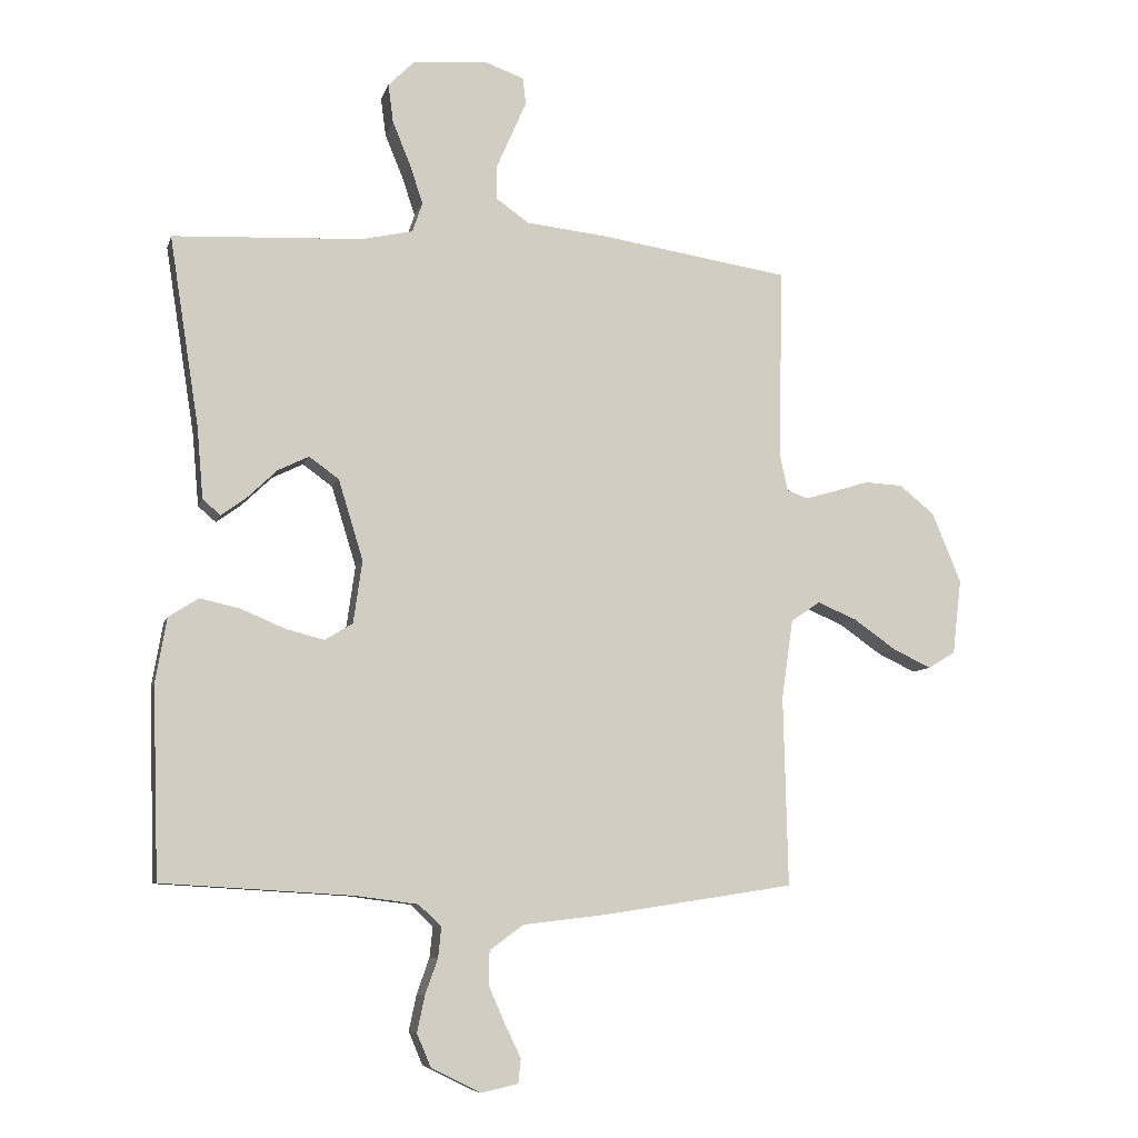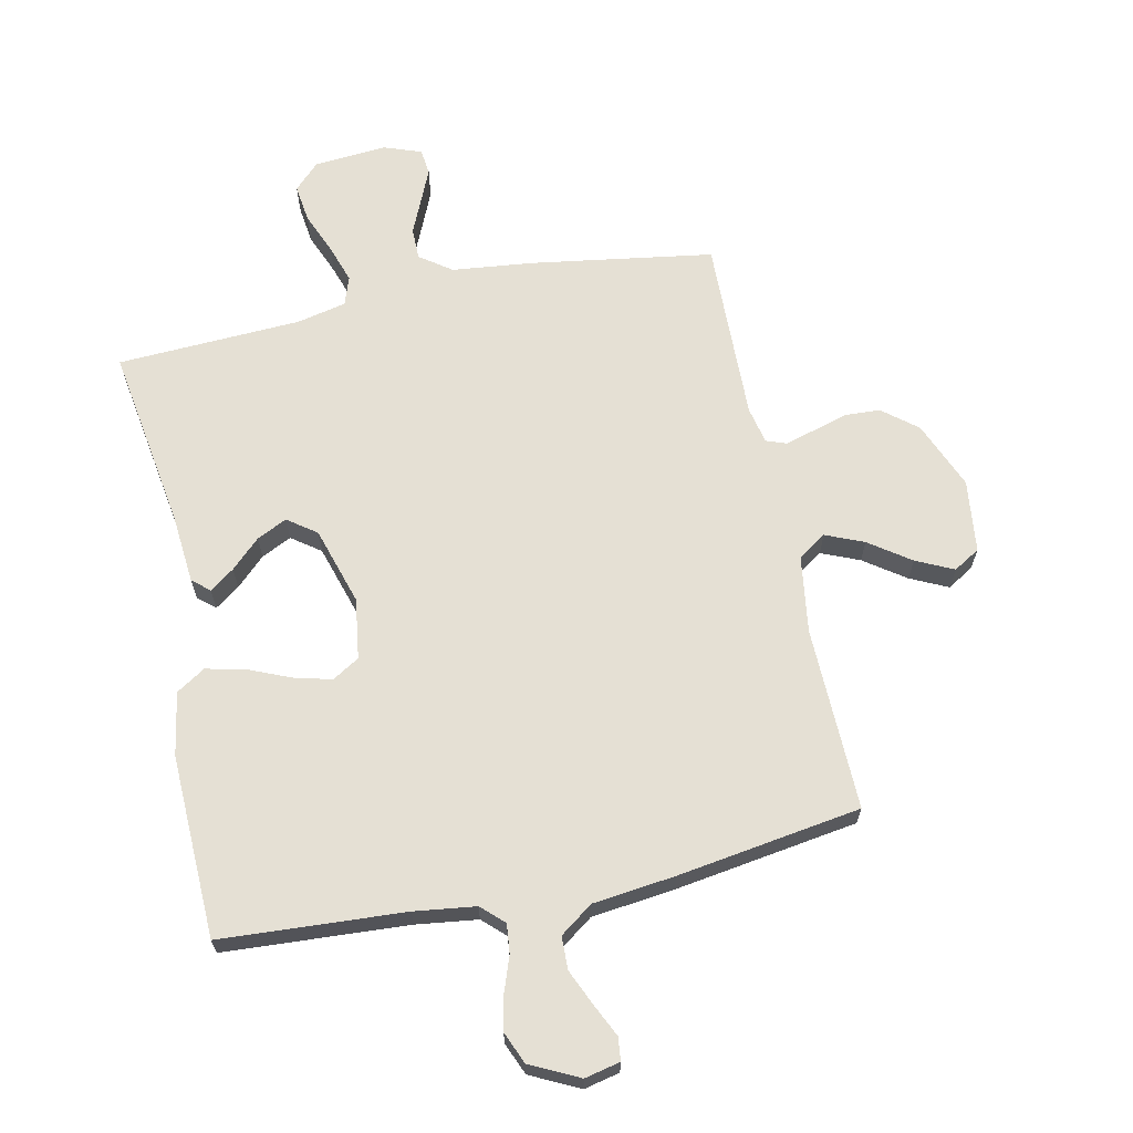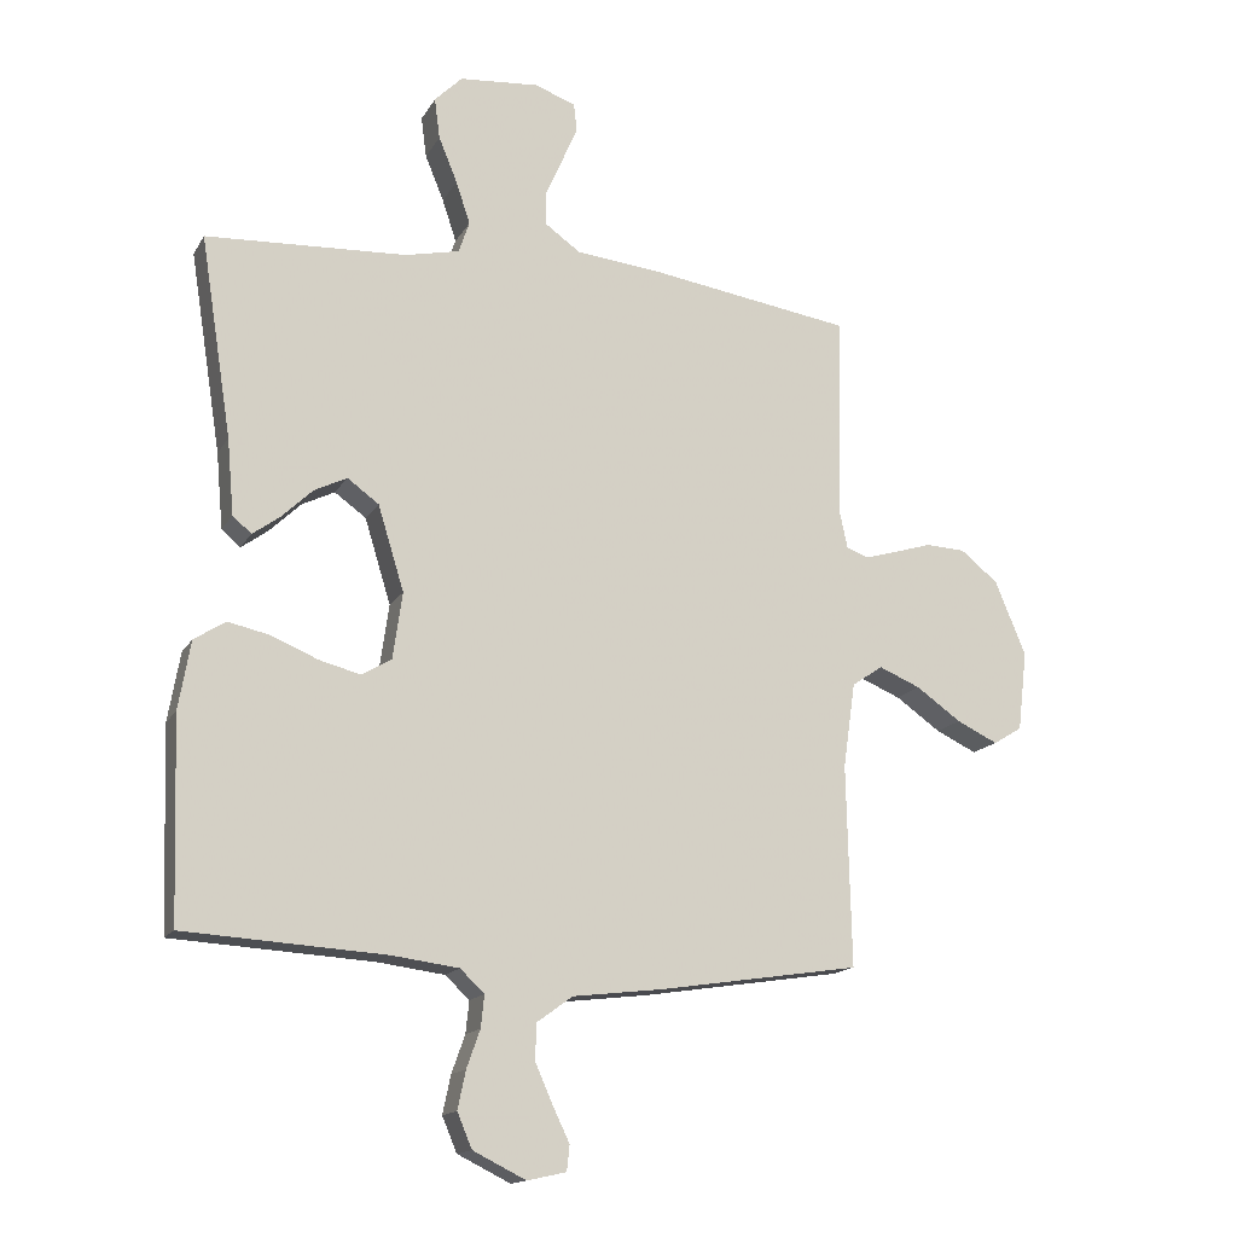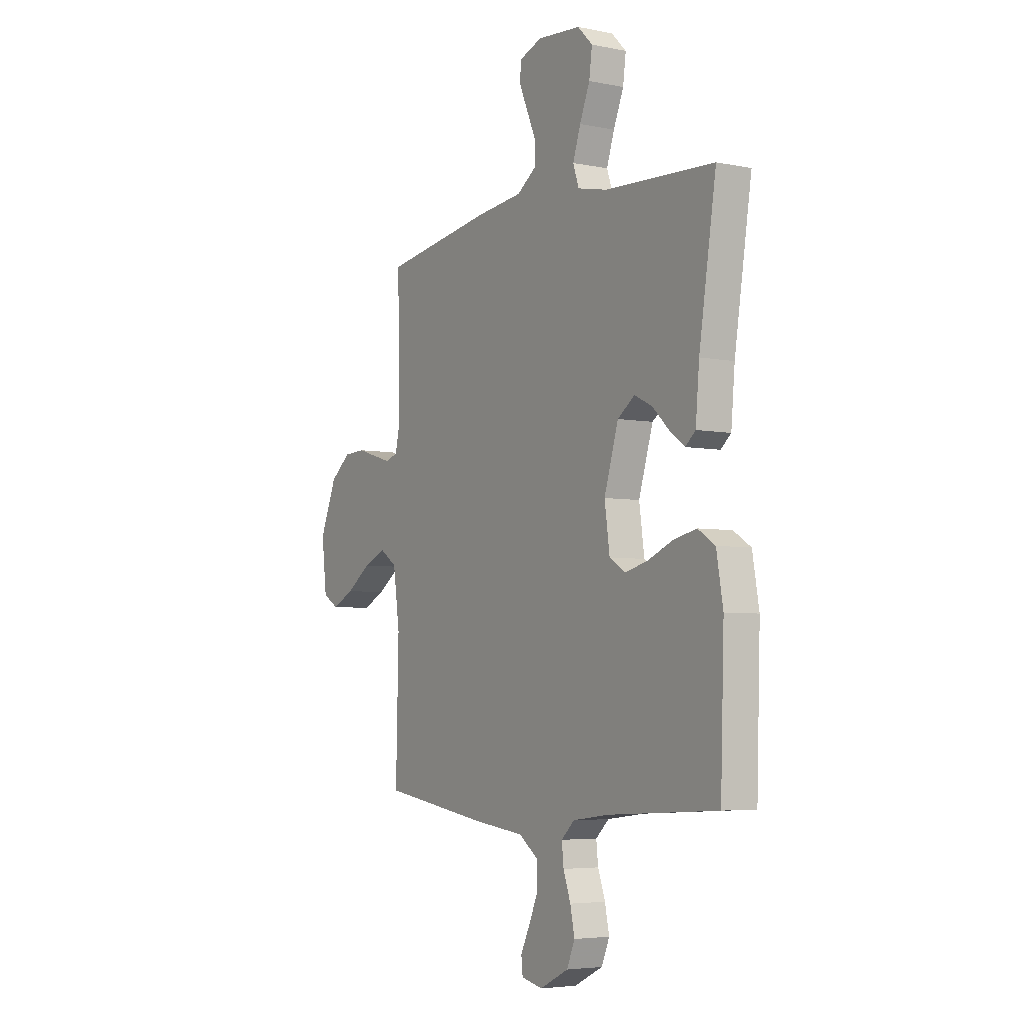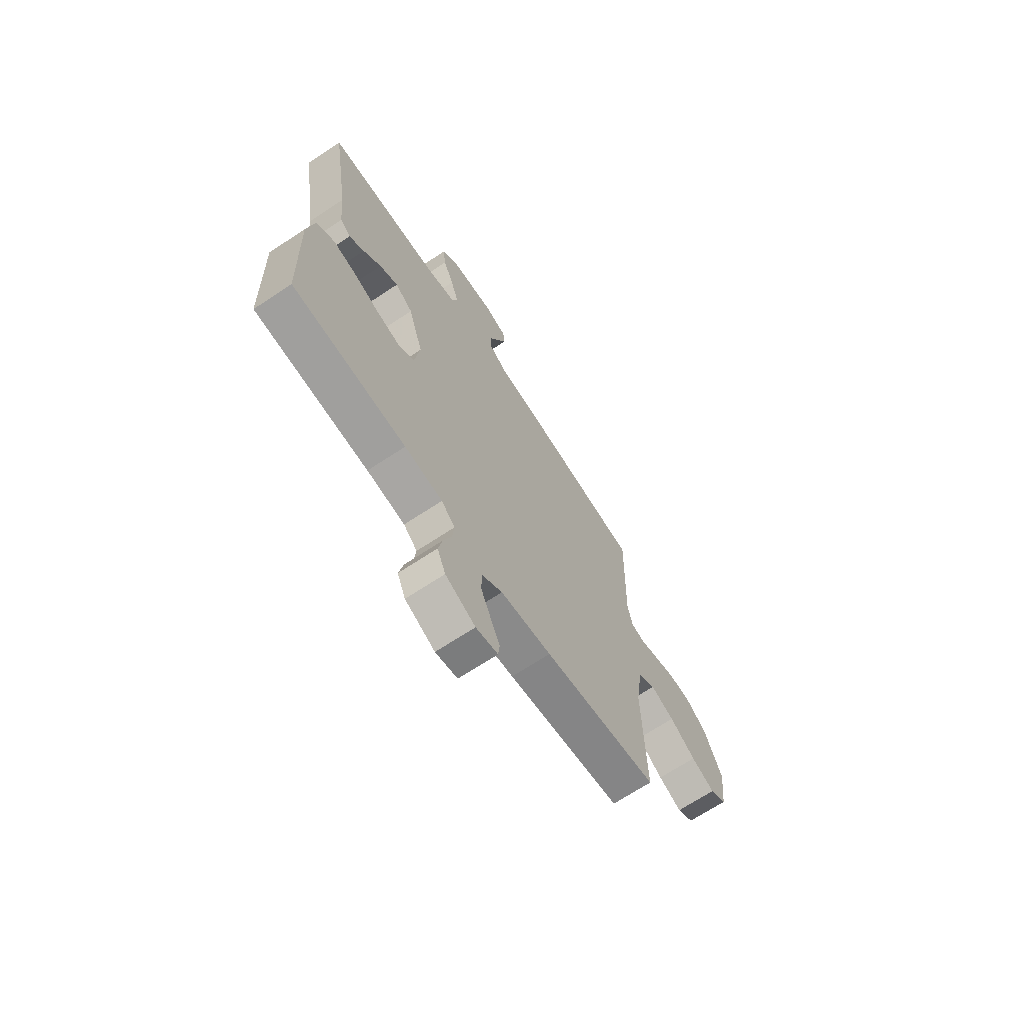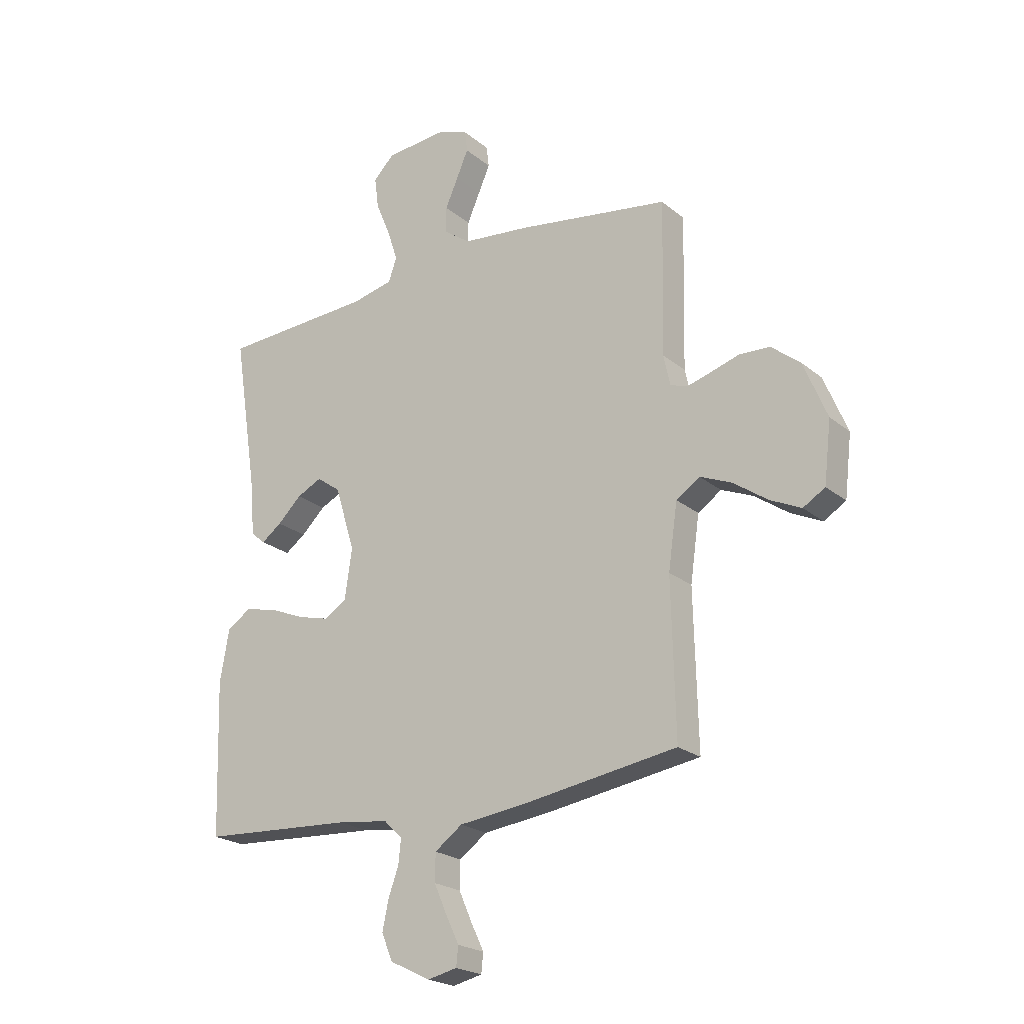
<metadata>
{"format":"obj","ext":"obj","renderer":"f3d","projection":"perspective","resolution":1024,"background":"white","views":[{"elev":-8.0,"azim":166.1,"up":"+Z"},{"elev":65.8,"azim":168.1,"up":"+Y"},{"elev":-15.3,"azim":159.5,"up":"+Z"},{"elev":-4.9,"azim":57.6,"up":"+Z"},{"elev":-68.8,"azim":123.5,"up":"+Z"},{"elev":-22.2,"azim":-144.2,"up":"+Z"}]}
</metadata>
<code>
v -0.5 0.07 -0.5
v -0.493 0.07 -0.2
v -0.511 0.07 -0.074
v -0.557 0.07 -0.043
v -0.619 0.07 -0.069
v -0.686 0.07 -0.116
v -0.747 0.07 -0.145
v -0.79 0.07 -0.119
v -0.804 0.07 0
v -0.758 0.07 0.111
v -0.702 0.07 0.156
v -0.643 0.07 0.159
v -0.587 0.07 0.142
v -0.539 0.07 0.128
v -0.506 0.07 0.14
v -0.493 0.07 0.2
v -0.5 0.07 0.5
v -0.2 0.07 0.546
v -0.07 0.07 0.56
v -0.018 0.07 0.597
v -0.018 0.07 0.649
v -0.043 0.07 0.706
v -0.066 0.07 0.759
v -0.061 0.07 0.801
v 0 0.07 0.823
v 0.119 0.07 0.813
v 0.16 0.07 0.772
v 0.152 0.07 0.711
v 0.124 0.07 0.643
v 0.103 0.07 0.58
v 0.119 0.07 0.533
v 0.2 0.07 0.515
v 0.5 0.07 0.5
v 0.453 0.07 0.2
v 0.443 0.07 0.087
v 0.415 0.07 0.063
v 0.375 0.07 0.092
v 0.328 0.07 0.137
v 0.279 0.07 0.161
v 0.232 0.07 0.127
v 0.193 0.07 0
v 0.207 0.07 -0.099
v 0.251 0.07 -0.126
v 0.313 0.07 -0.11
v 0.382 0.07 -0.081
v 0.445 0.07 -0.067
v 0.492 0.07 -0.097
v 0.51 0.07 -0.2
v 0.5 0.07 -0.5
v 0.2 0.07 -0.518
v 0.1 0.07 -0.531
v 0.064 0.07 -0.565
v 0.069 0.07 -0.613
v 0.089 0.07 -0.669
v 0.101 0.07 -0.726
v 0.079 0.07 -0.778
v 0 0.07 -0.817
v -0.058 0.07 -0.804
v -0.062 0.07 -0.766
v -0.037 0.07 -0.714
v -0.011 0.07 -0.655
v -0.012 0.07 -0.601
v -0.066 0.07 -0.562
v -0.2 0.07 -0.546
v -0.5 0 -0.5
v -0.493 0 -0.2
v -0.511 0 -0.074
v -0.557 0 -0.043
v -0.619 0 -0.069
v -0.686 0 -0.116
v -0.747 0 -0.145
v -0.79 0 -0.119
v -0.804 0 0
v -0.758 0 0.111
v -0.702 0 0.156
v -0.643 0 0.159
v -0.587 0 0.142
v -0.539 0 0.128
v -0.506 0 0.14
v -0.493 0 0.2
v -0.5 0 0.5
v -0.2 0 0.546
v -0.07 0 0.56
v -0.018 0 0.597
v -0.018 0 0.649
v -0.043 0 0.706
v -0.066 0 0.759
v -0.061 0 0.801
v 0 0 0.823
v 0.119 0 0.813
v 0.16 0 0.772
v 0.152 0 0.711
v 0.124 0 0.643
v 0.103 0 0.58
v 0.119 0 0.533
v 0.2 0 0.515
v 0.5 0 0.5
v 0.453 0 0.2
v 0.443 0 0.087
v 0.415 0 0.063
v 0.375 0 0.092
v 0.328 0 0.137
v 0.279 0 0.161
v 0.232 0 0.127
v 0.193 0 0
v 0.207 0 -0.099
v 0.251 0 -0.126
v 0.313 0 -0.11
v 0.382 0 -0.081
v 0.445 0 -0.067
v 0.492 0 -0.097
v 0.51 0 -0.2
v 0.5 0 -0.5
v 0.2 0 -0.518
v 0.1 0 -0.531
v 0.064 0 -0.565
v 0.069 0 -0.613
v 0.089 0 -0.669
v 0.101 0 -0.726
v 0.079 0 -0.778
v 0 0 -0.817
v -0.058 0 -0.804
v -0.062 0 -0.766
v -0.037 0 -0.714
v -0.011 0 -0.655
v -0.012 0 -0.601
v -0.066 0 -0.562
v -0.2 0 -0.546
f 63 64 1 2
f 62 63 2 3
f 58 59 60
f 57 58 60
f 56 57 60
f 55 56 60
f 54 55 60
f 53 54 60
f 52 53 60 61
f 48 49 50
f 47 48 50
f 46 47 50
f 45 46 50
f 44 45 50
f 43 44 50 51
f 42 43 51 52
f 36 37 38
f 35 36 38
f 34 35 38
f 34 38 39
f 33 34 39
f 32 33 39
f 31 32 39 40
f 27 28 29
f 26 27 29
f 25 26 29
f 24 25 29
f 23 24 29
f 22 23 29
f 21 22 29
f 20 21 29 30
f 31 40 41
f 30 31 41
f 20 30 41
f 19 20 41
f 11 12 13
f 10 11 13
f 9 10 13
f 8 9 13
f 7 8 13
f 6 7 13
f 5 6 13
f 4 5 13 14
f 3 4 14 15
f 52 61 62
f 42 52 62
f 41 42 62
f 19 41 62
f 18 19 62
f 17 18 62
f 16 17 62
f 3 15 16 62
f 66 65 128 127
f 67 66 127 126
f 124 123 122
f 124 122 121
f 124 121 120
f 124 120 119
f 124 119 118
f 124 118 117
f 125 124 117 116
f 114 113 112
f 114 112 111
f 114 111 110
f 114 110 109
f 114 109 108
f 115 114 108 107
f 116 115 107 106
f 102 101 100
f 102 100 99
f 102 99 98
f 103 102 98
f 103 98 97
f 103 97 96
f 104 103 96 95
f 93 92 91
f 93 91 90
f 93 90 89
f 93 89 88
f 93 88 87
f 93 87 86
f 93 86 85
f 94 93 85 84
f 105 104 95
f 105 95 94
f 105 94 84
f 105 84 83
f 77 76 75
f 77 75 74
f 77 74 73
f 77 73 72
f 77 72 71
f 77 71 70
f 77 70 69
f 78 77 69 68
f 79 78 68 67
f 126 125 116
f 126 116 106
f 126 106 105
f 126 105 83
f 126 83 82
f 126 82 81
f 126 81 80
f 126 80 79 67
f 1 65 66 2
f 2 66 67 3
f 3 67 68 4
f 4 68 69 5
f 5 69 70 6
f 6 70 71 7
f 7 71 72 8
f 8 72 73 9
f 9 73 74 10
f 10 74 75 11
f 11 75 76 12
f 12 76 77 13
f 13 77 78 14
f 14 78 79 15
f 15 79 80 16
f 16 80 81 17
f 17 81 82 18
f 18 82 83 19
f 19 83 84 20
f 20 84 85 21
f 21 85 86 22
f 22 86 87 23
f 23 87 88 24
f 24 88 89 25
f 25 89 90 26
f 26 90 91 27
f 27 91 92 28
f 28 92 93 29
f 29 93 94 30
f 30 94 95 31
f 31 95 96 32
f 32 96 97 33
f 33 97 98 34
f 34 98 99 35
f 35 99 100 36
f 36 100 101 37
f 37 101 102 38
f 38 102 103 39
f 39 103 104 40
f 40 104 105 41
f 41 105 106 42
f 42 106 107 43
f 43 107 108 44
f 44 108 109 45
f 45 109 110 46
f 46 110 111 47
f 47 111 112 48
f 48 112 113 49
f 49 113 114 50
f 50 114 115 51
f 51 115 116 52
f 52 116 117 53
f 53 117 118 54
f 54 118 119 55
f 55 119 120 56
f 56 120 121 57
f 57 121 122 58
f 58 122 123 59
f 59 123 124 60
f 60 124 125 61
f 61 125 126 62
f 62 126 127 63
f 63 127 128 64
f 64 128 65 1

</code>
